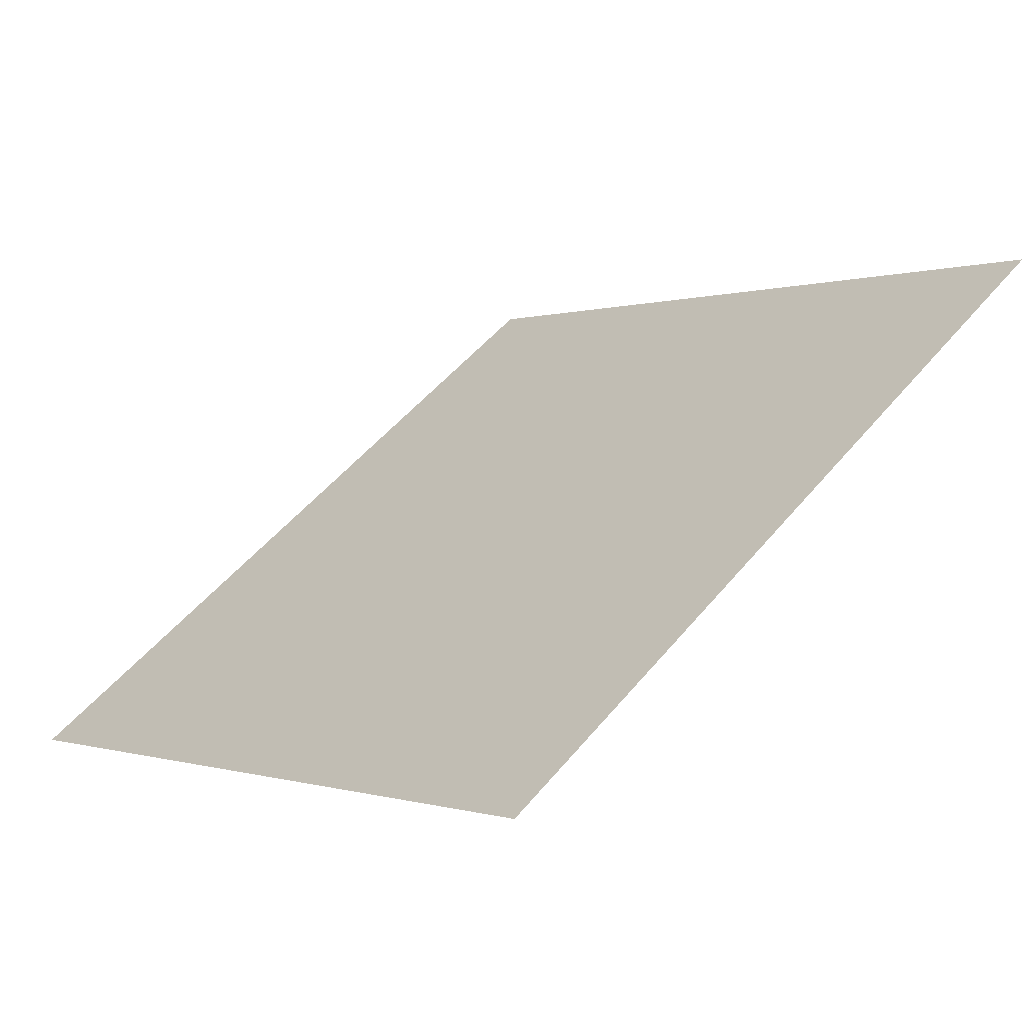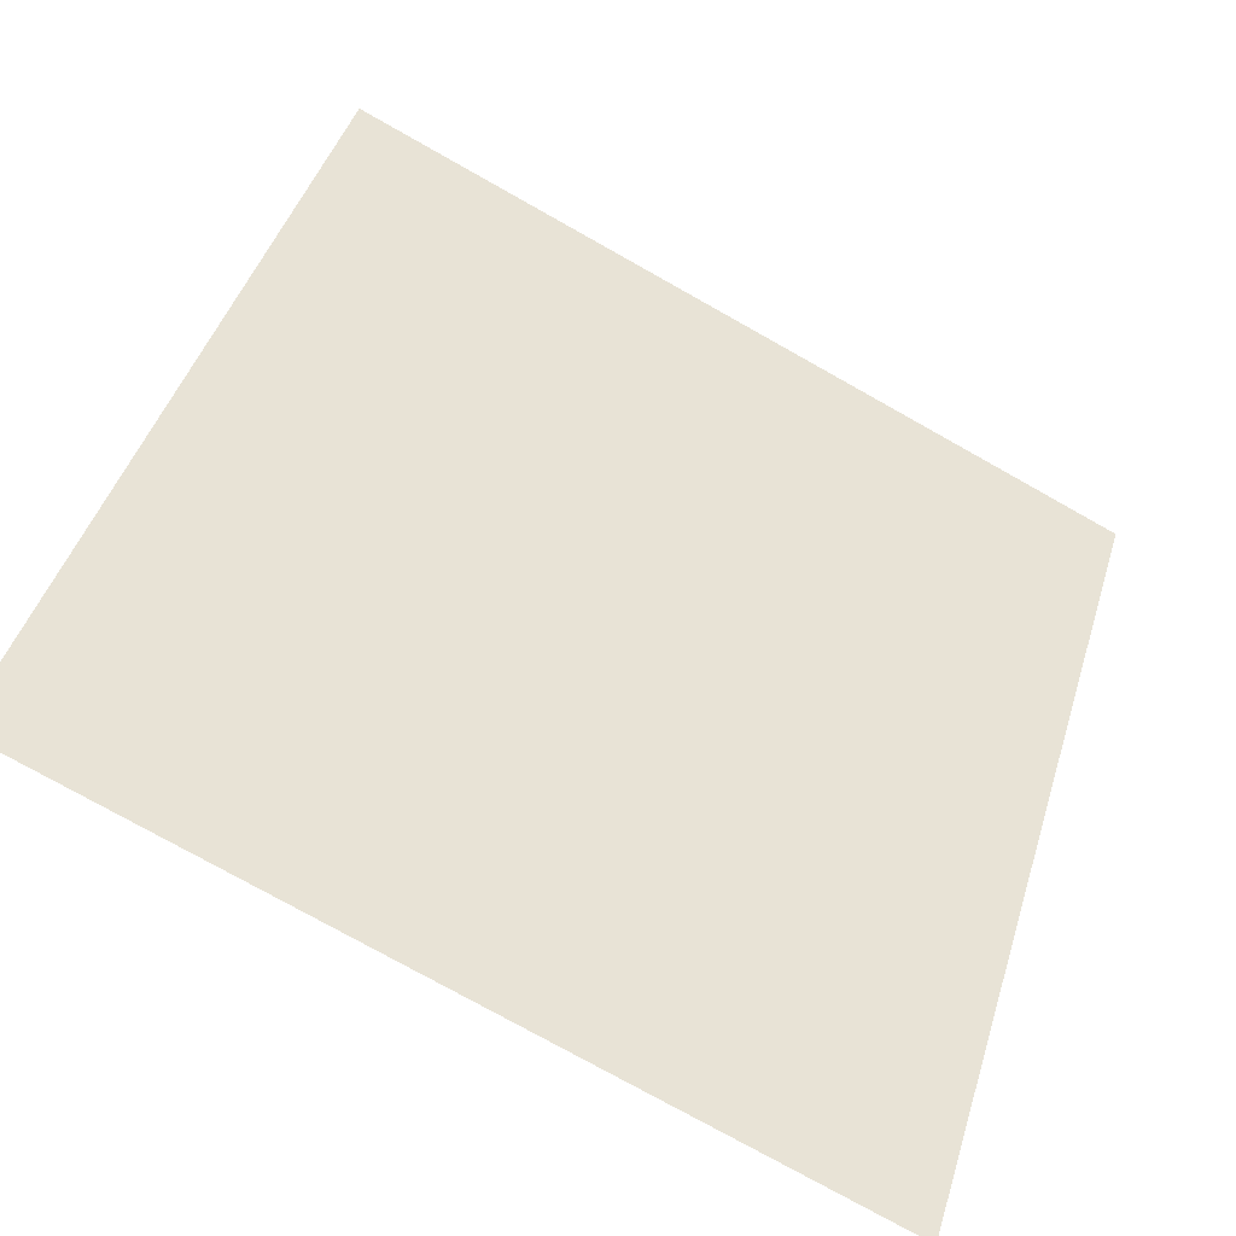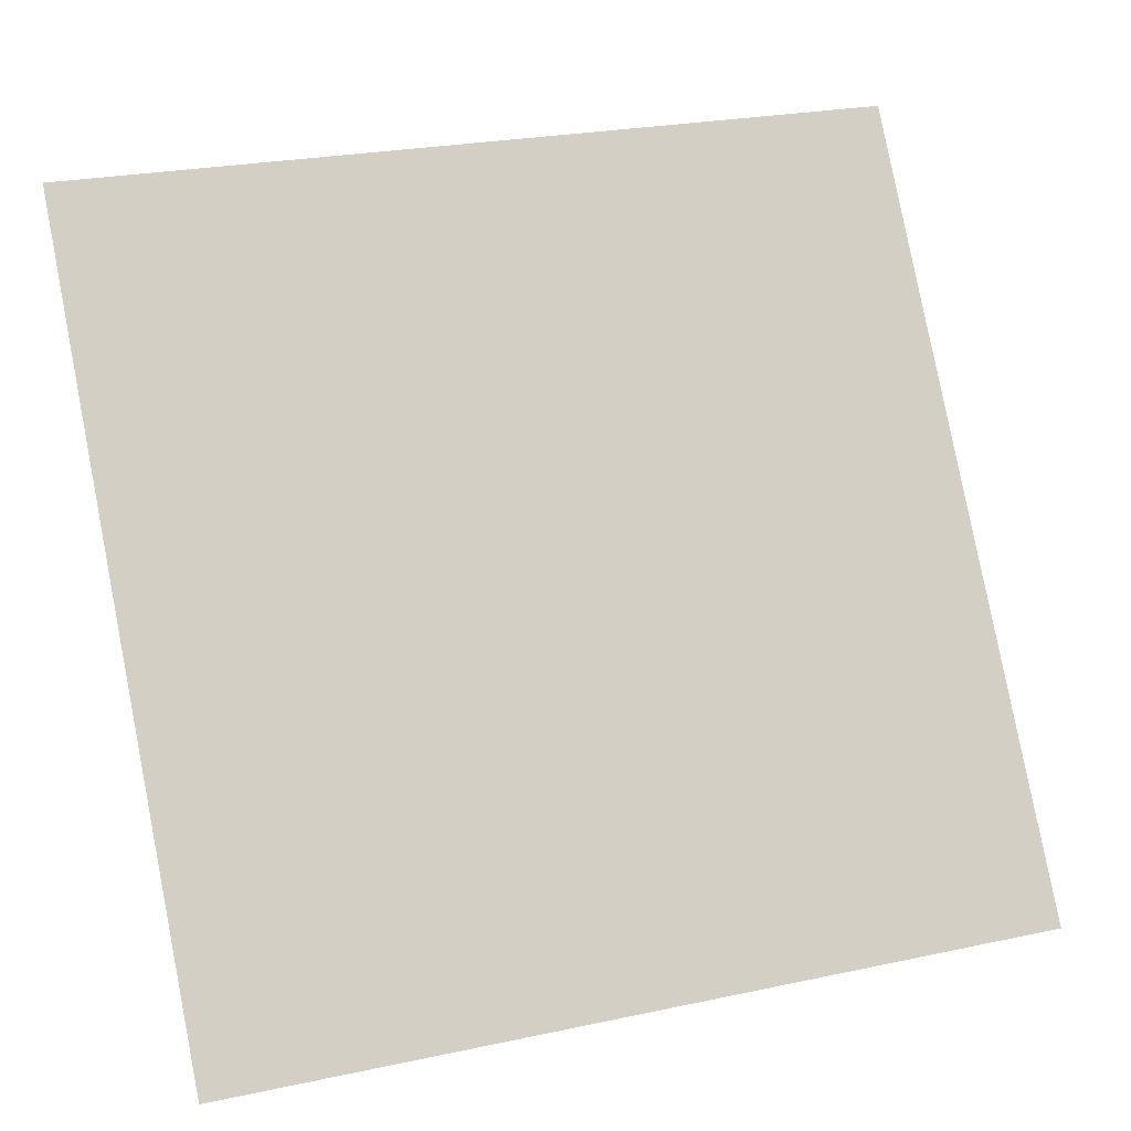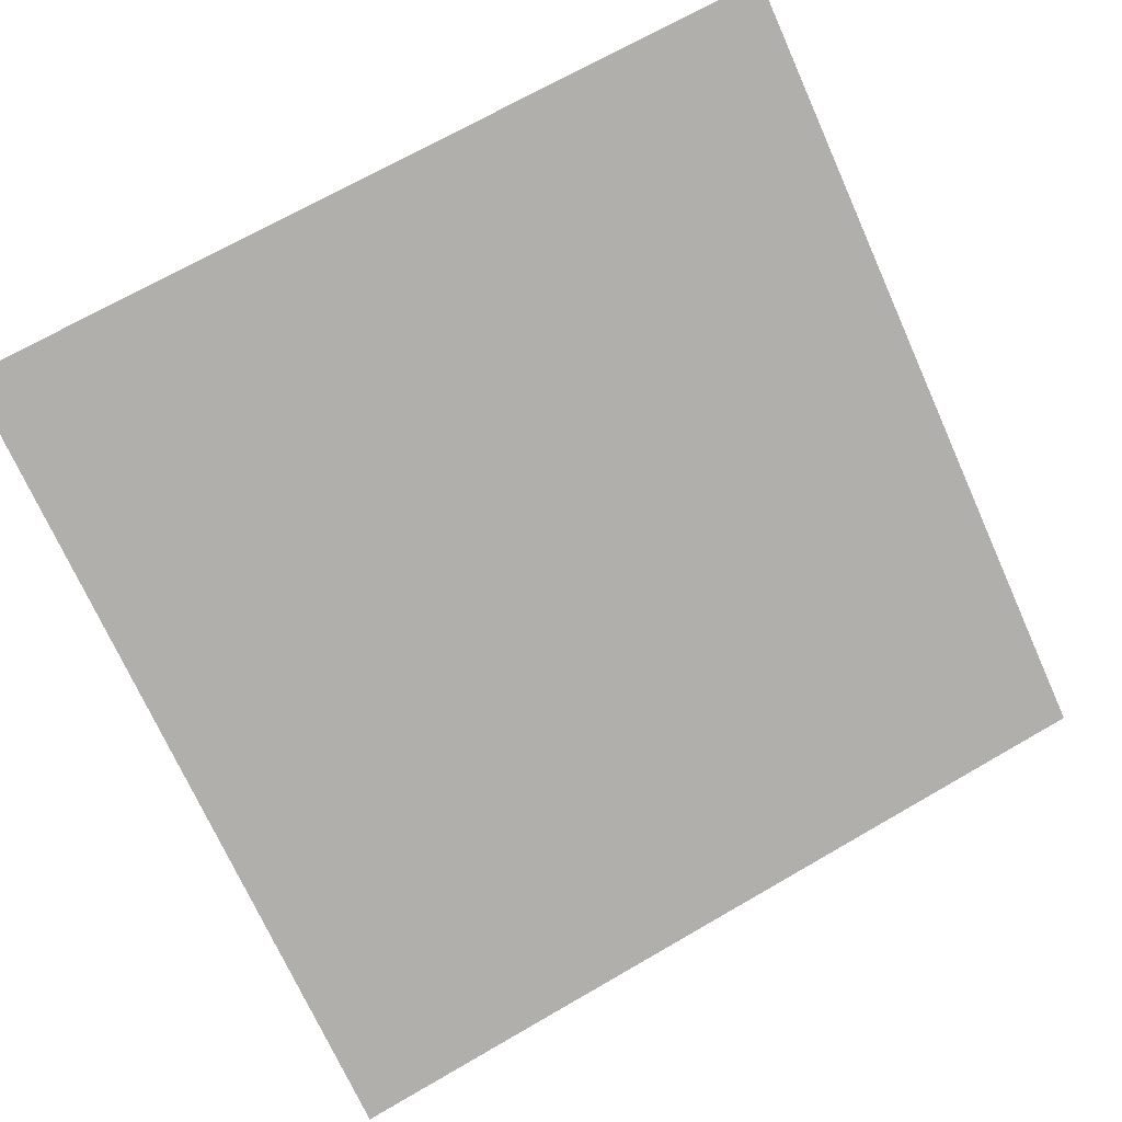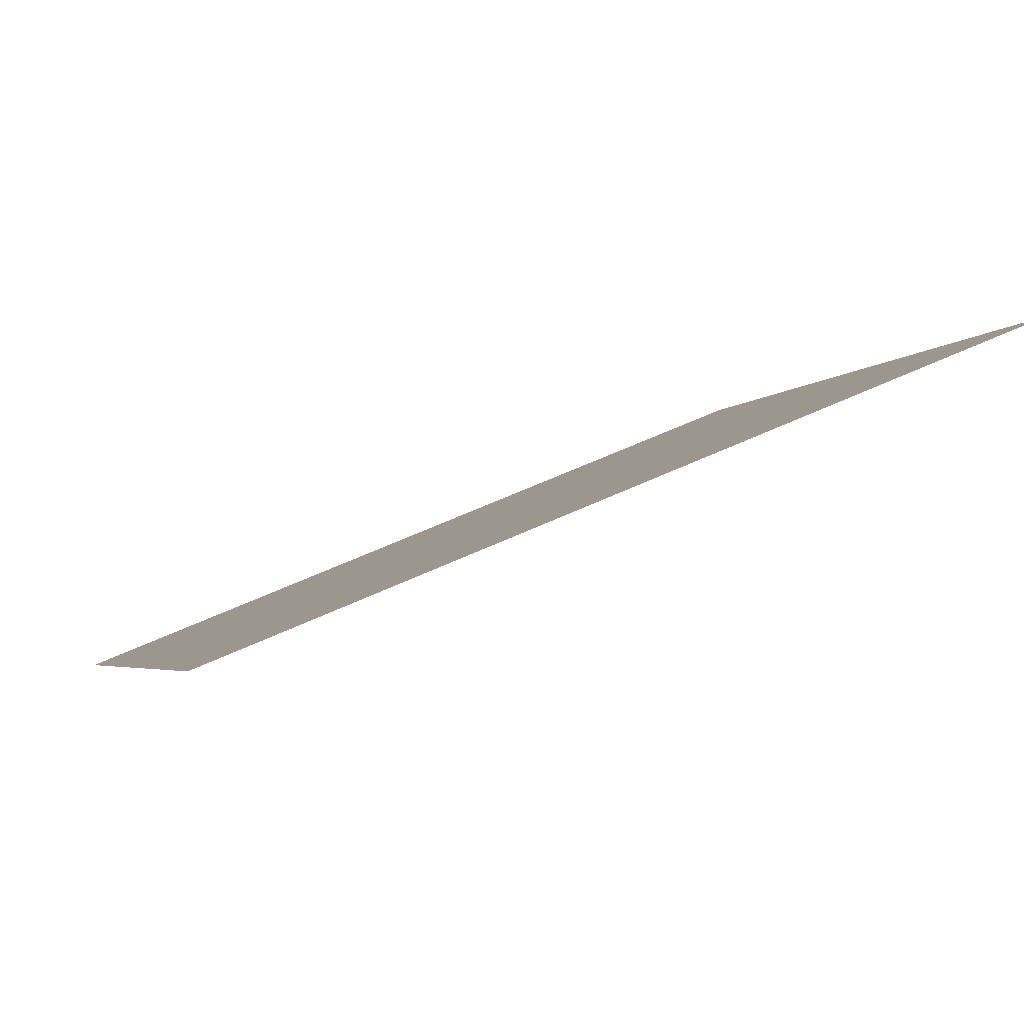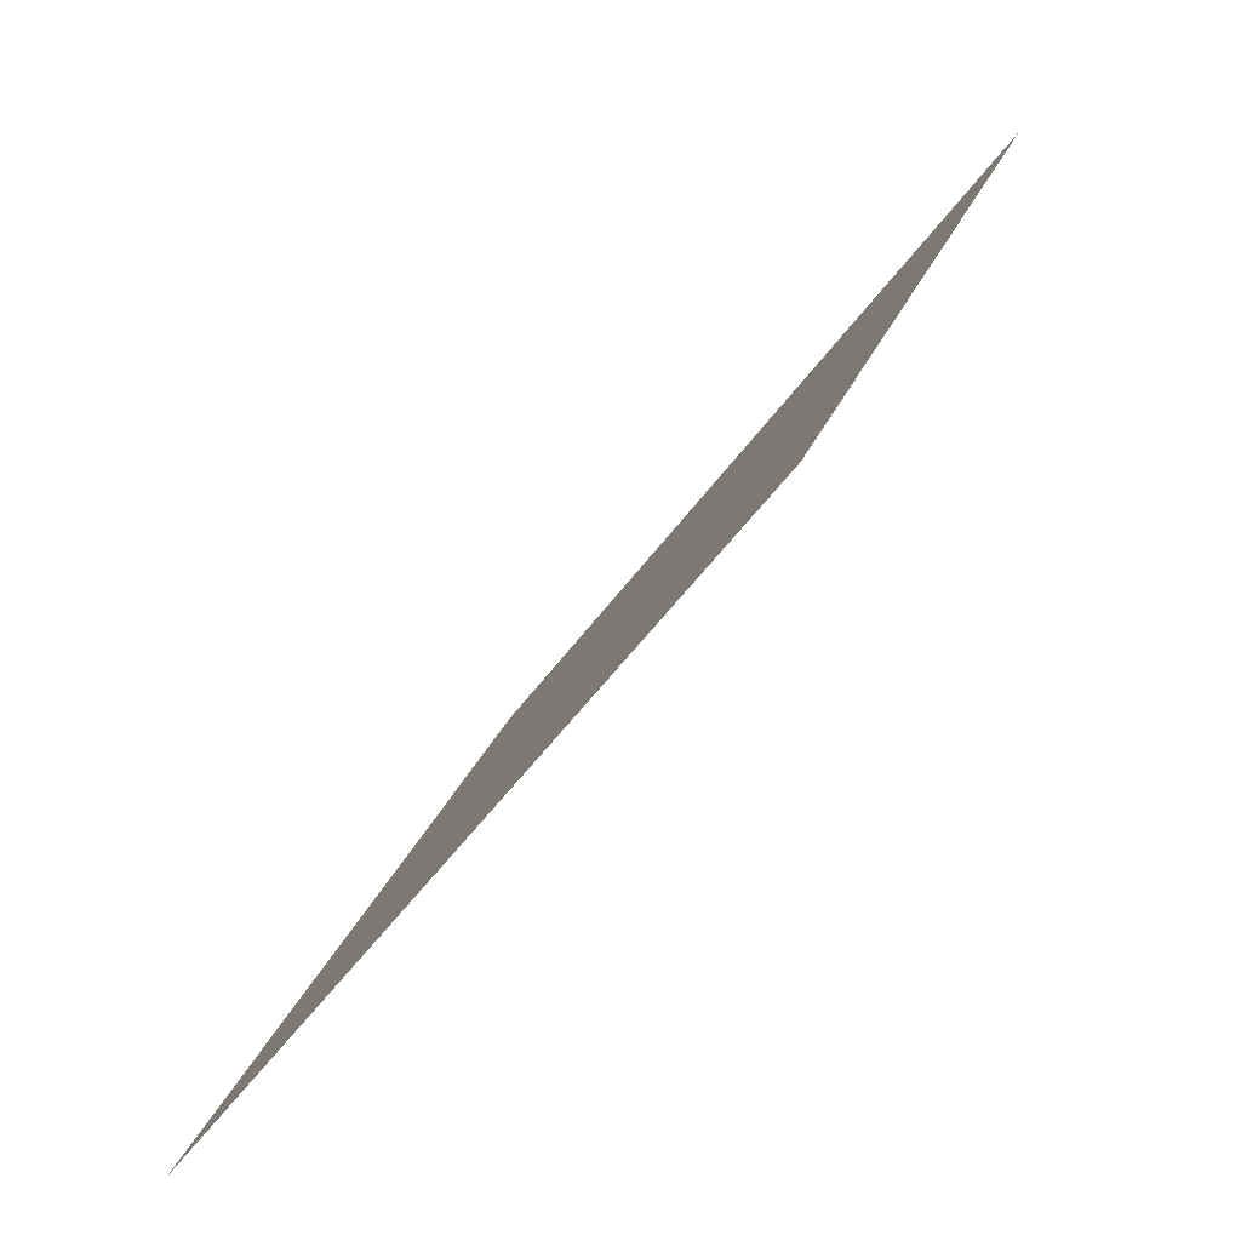
<metadata>
{"format":"obj","ext":"obj","renderer":"f3d","projection":"perspective","resolution":1024,"background":"white","views":[{"elev":1.5,"azim":-128.1,"up":"+Y"},{"elev":-78.6,"azim":149.4,"up":"+Z"},{"elev":26.7,"azim":-20.4,"up":"+Z"},{"elev":67.2,"azim":150.6,"up":"+Y"},{"elev":52.7,"azim":151.7,"up":"+Z"},{"elev":24.7,"azim":105.7,"up":"+Z"}]}
</metadata>
<code>
v 0.2763 0.5827 0.2418
v 0.2697 0.5829 0.2418
v 0.2698 0.5868 0.2471
v 0.2764 0.5867 0.247
f 4 3 2 1

</code>
